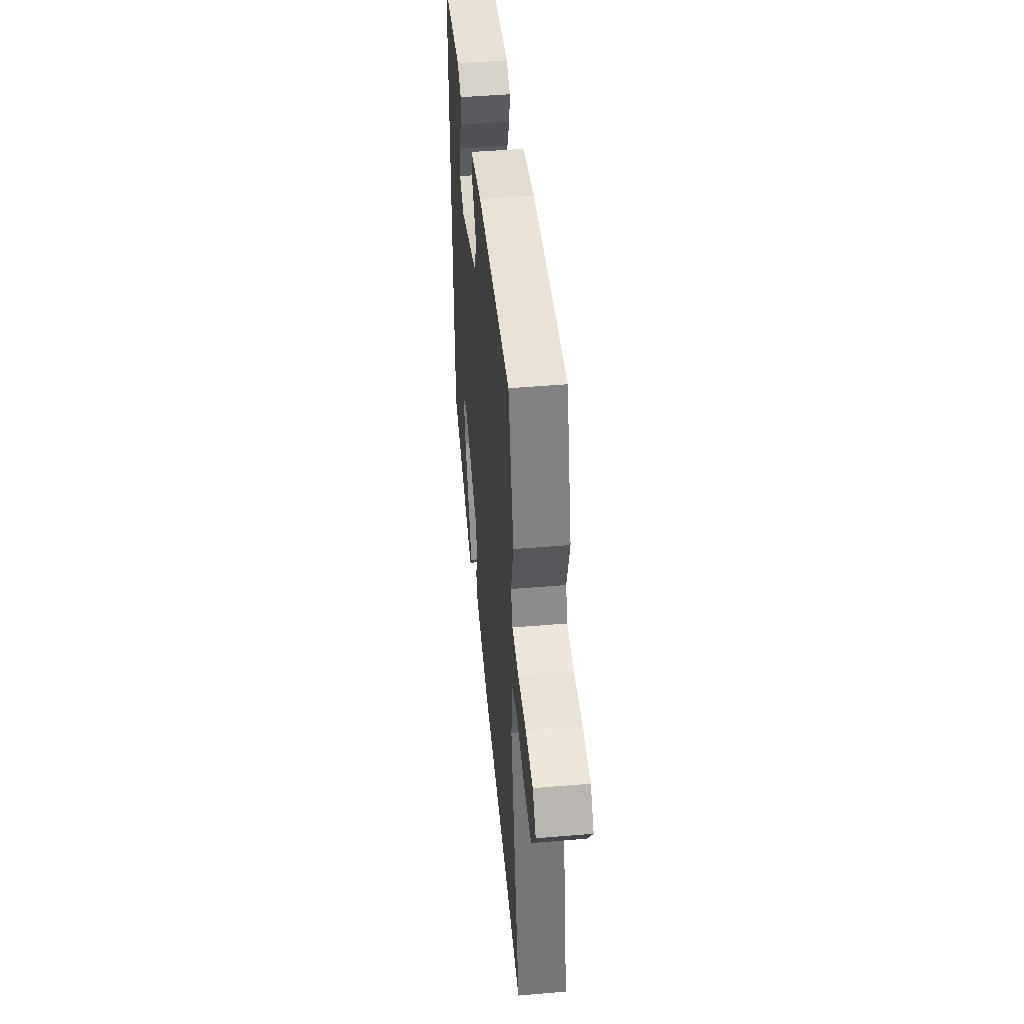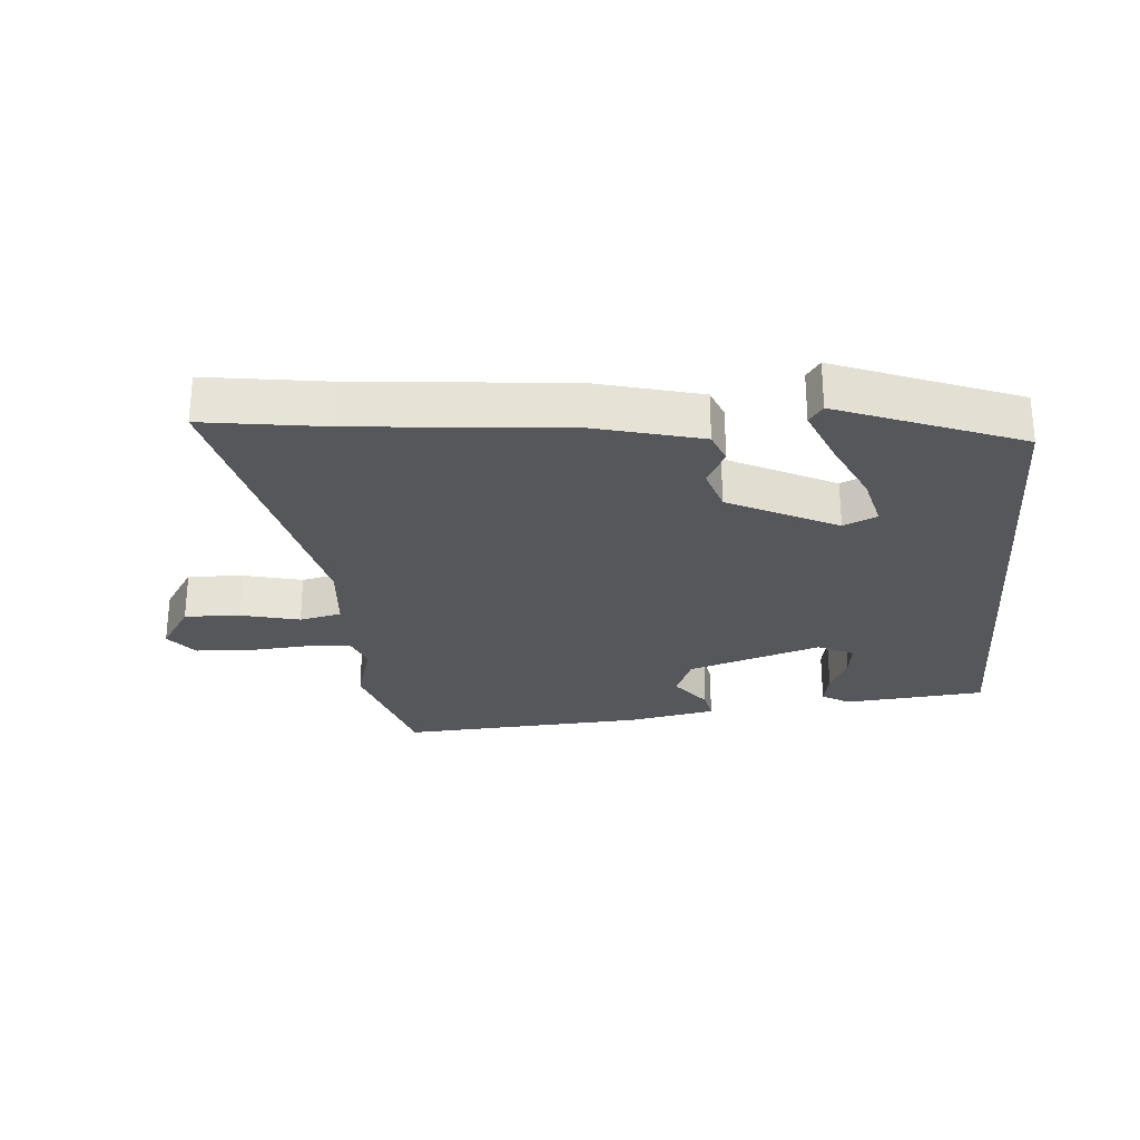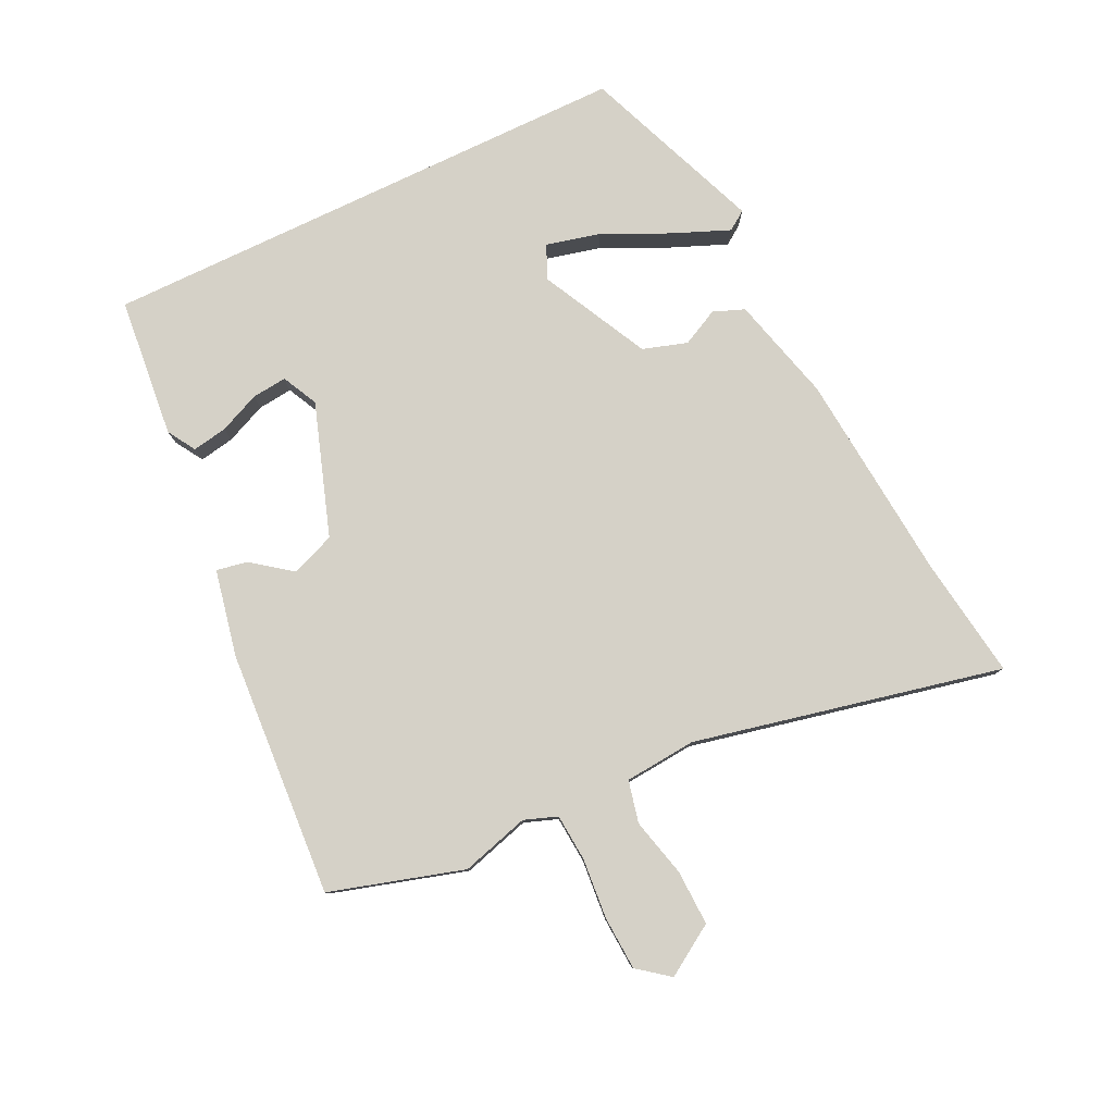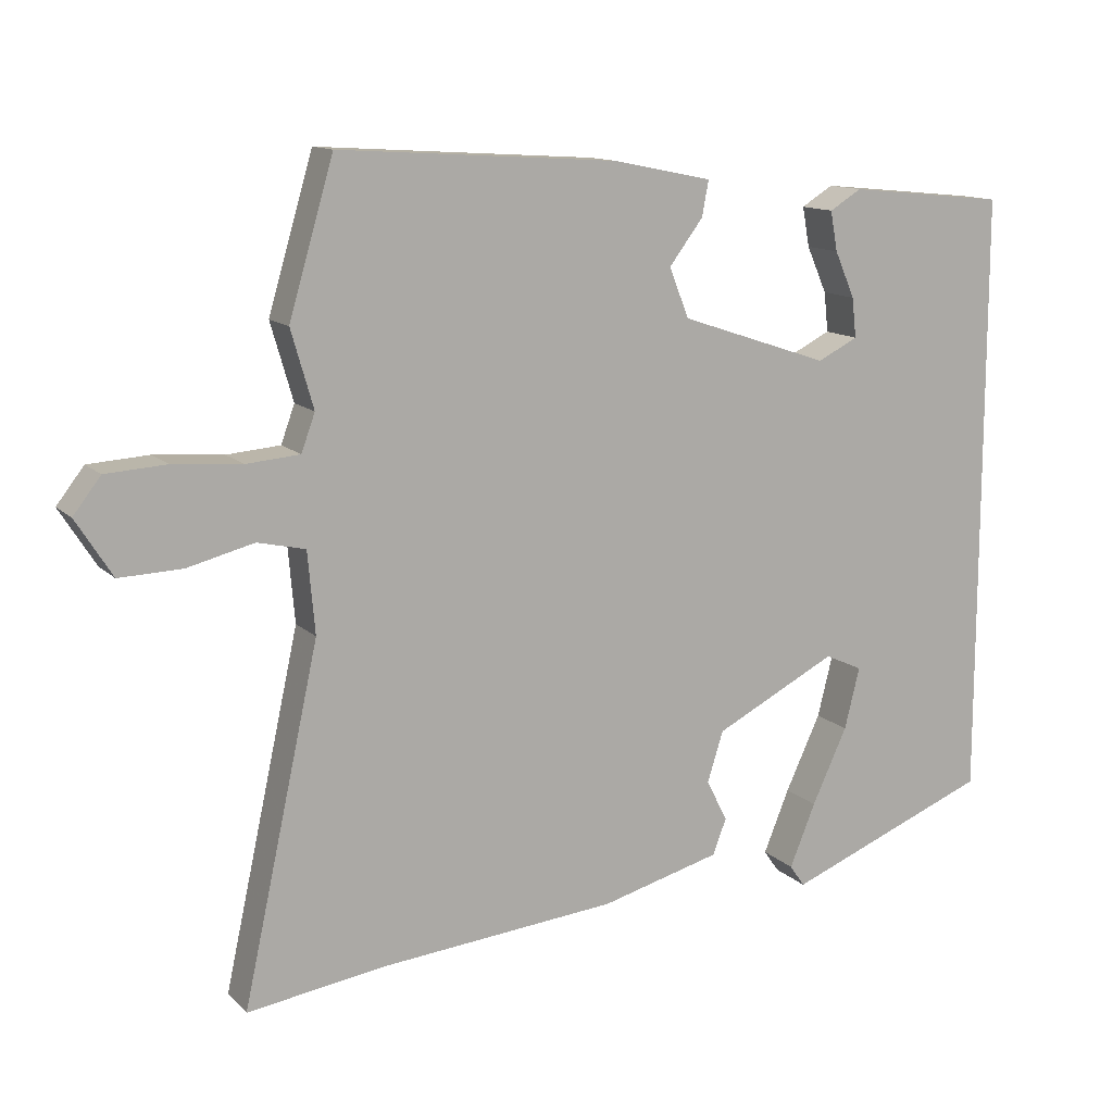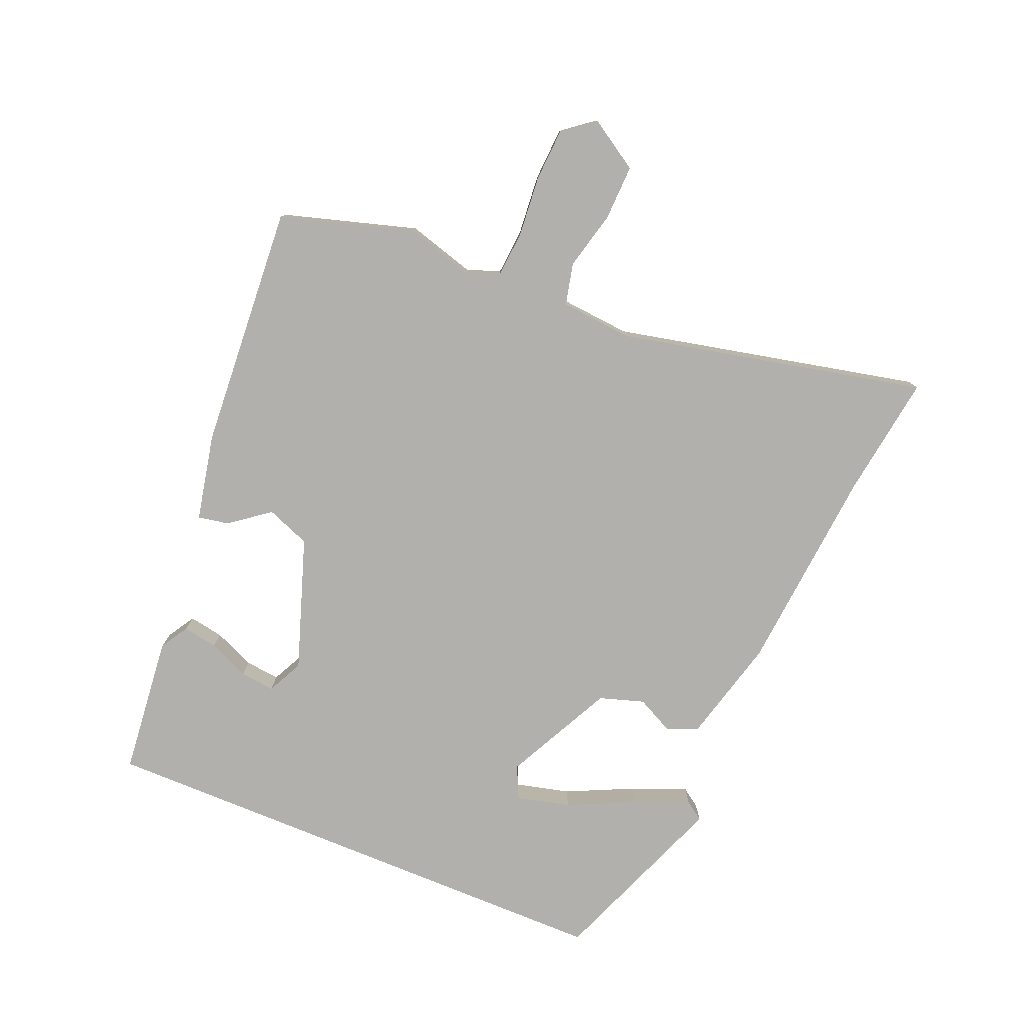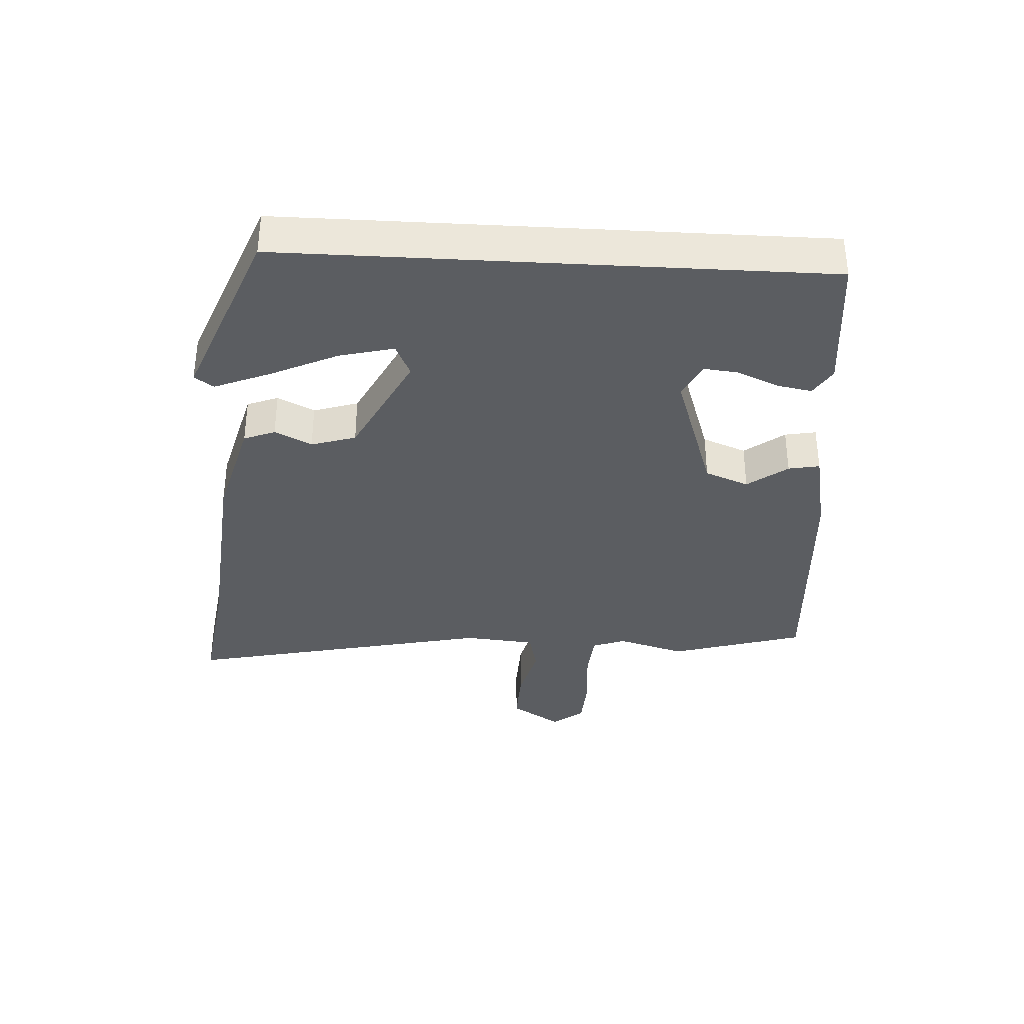
<metadata>
{"format":"obj","ext":"obj","renderer":"f3d","projection":"perspective","resolution":1024,"background":"white","views":[{"elev":46.1,"azim":84.5,"up":"+Z"},{"elev":-26.8,"azim":-175.3,"up":"+Y"},{"elev":79.5,"azim":64.4,"up":"+Y"},{"elev":12.8,"azim":153.1,"up":"+Z"},{"elev":-78.6,"azim":67.6,"up":"+Y"},{"elev":-35.6,"azim":-93.2,"up":"+Y"}]}
</metadata>
<code>
v 0.48 0.07 0.568
v 0.542 0.07 0.358
v 0.511 0.07 0.251
v 0.53 0.07 0.199
v 0.604 0.07 0.193
v 0.699 0.07 0.201
v 0.783 0.07 0.196
v 0.821 0.07 0.147
v 0.771 0.07 0.068
v 0.684 0.07 0.071
v 0.592 0.07 0.094
v 0.526 0.07 0.079
v 0.516 0.07 -0.034
v 0.622 0.07 -0.518
v 0.429 0.07 -0.49
v 0.1 0.07 -0.46
v -0.066 0.07 -0.416
v -0.085 0.07 -0.367
v -0.056 0.07 -0.309
v -0.078 0.07 -0.239
v -0.248 0.07 -0.153
v -0.3 0.07 -0.177
v -0.279 0.07 -0.262
v -0.23 0.07 -0.367
v -0.194 0.07 -0.455
v -0.215 0.07 -0.485
v -0.5 0.07 -0.373
v -0.5 0.07 0.472
v -0.279 0.07 0.494
v -0.235 0.07 0.467
v -0.245 0.07 0.412
v -0.273 0.07 0.348
v -0.279 0.07 0.293
v -0.223 0.07 0.265
v -0.015 0.07 0.335
v 0.012 0.07 0.404
v -0.035 0.07 0.466
v -0.044 0.07 0.515
v 0.093 0.07 0.543
v 0.48 0 0.568
v 0.542 0 0.358
v 0.511 0 0.251
v 0.53 0 0.199
v 0.604 0 0.193
v 0.699 0 0.201
v 0.783 0 0.196
v 0.821 0 0.147
v 0.771 0 0.068
v 0.684 0 0.071
v 0.592 0 0.094
v 0.526 0 0.079
v 0.516 0 -0.034
v 0.622 0 -0.518
v 0.429 0 -0.49
v 0.1 0 -0.46
v -0.066 0 -0.416
v -0.085 0 -0.367
v -0.056 0 -0.309
v -0.078 0 -0.239
v -0.248 0 -0.153
v -0.3 0 -0.177
v -0.279 0 -0.262
v -0.23 0 -0.367
v -0.194 0 -0.455
v -0.215 0 -0.485
v -0.5 0 -0.373
v -0.5 0 0.472
v -0.279 0 0.494
v -0.235 0 0.467
v -0.245 0 0.412
v -0.273 0 0.348
v -0.279 0 0.293
v -0.223 0 0.265
v -0.015 0 0.335
v 0.012 0 0.404
v -0.035 0 0.466
v -0.044 0 0.515
v 0.093 0 0.543
f 1 2 3
f 39 1 3
f 38 39 3
f 37 38 3
f 36 37 3
f 35 36 3 4
f 34 35 4
f 30 31 32
f 29 30 32
f 28 29 32
f 28 32 33
f 27 28 33
f 25 26 27
f 24 25 27
f 23 24 27
f 22 23 27
f 22 27 33 34
f 17 18 19
f 16 17 19
f 15 16 19
f 15 19 20
f 14 15 20
f 13 14 20
f 12 13 20 21
f 9 10 11
f 8 9 11
f 7 8 11
f 6 7 11
f 5 6 11
f 4 5 11 12
f 34 4 12 21
f 21 22 34
f 42 41 40
f 42 40 78
f 42 78 77
f 42 77 76
f 42 76 75
f 43 42 75 74
f 43 74 73
f 71 70 69
f 71 69 68
f 71 68 67
f 72 71 67
f 72 67 66
f 66 65 64
f 66 64 63
f 66 63 62
f 66 62 61
f 73 72 66 61
f 58 57 56
f 58 56 55
f 58 55 54
f 59 58 54
f 59 54 53
f 59 53 52
f 60 59 52 51
f 50 49 48
f 50 48 47
f 50 47 46
f 50 46 45
f 50 45 44
f 51 50 44 43
f 60 51 43 73
f 73 61 60
f 1 40 41 2
f 2 41 42 3
f 3 42 43 4
f 4 43 44 5
f 5 44 45 6
f 6 45 46 7
f 7 46 47 8
f 8 47 48 9
f 9 48 49 10
f 10 49 50 11
f 11 50 51 12
f 12 51 52 13
f 13 52 53 14
f 14 53 54 15
f 15 54 55 16
f 16 55 56 17
f 17 56 57 18
f 18 57 58 19
f 19 58 59 20
f 20 59 60 21
f 21 60 61 22
f 22 61 62 23
f 23 62 63 24
f 24 63 64 25
f 25 64 65 26
f 26 65 66 27
f 27 66 67 28
f 28 67 68 29
f 29 68 69 30
f 30 69 70 31
f 31 70 71 32
f 32 71 72 33
f 33 72 73 34
f 34 73 74 35
f 35 74 75 36
f 36 75 76 37
f 37 76 77 38
f 38 77 78 39
f 39 78 40 1

</code>
